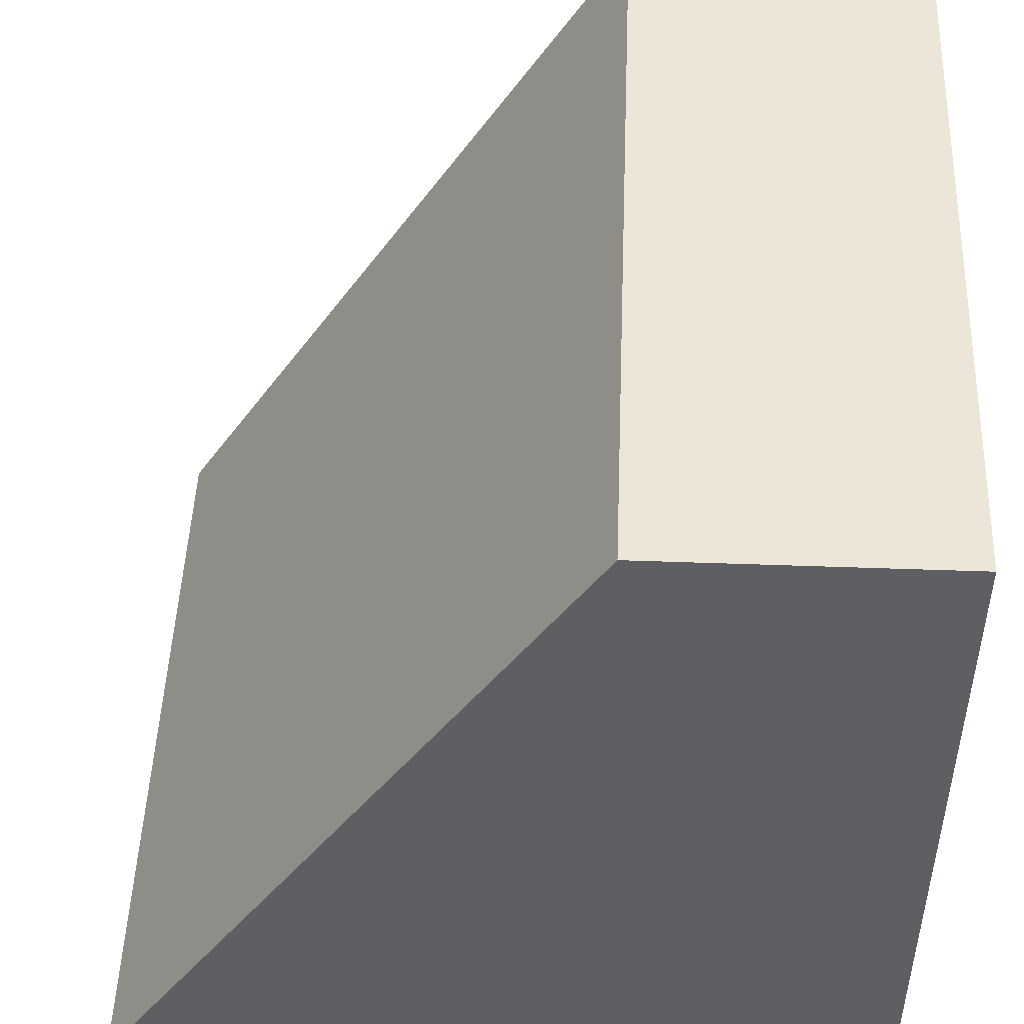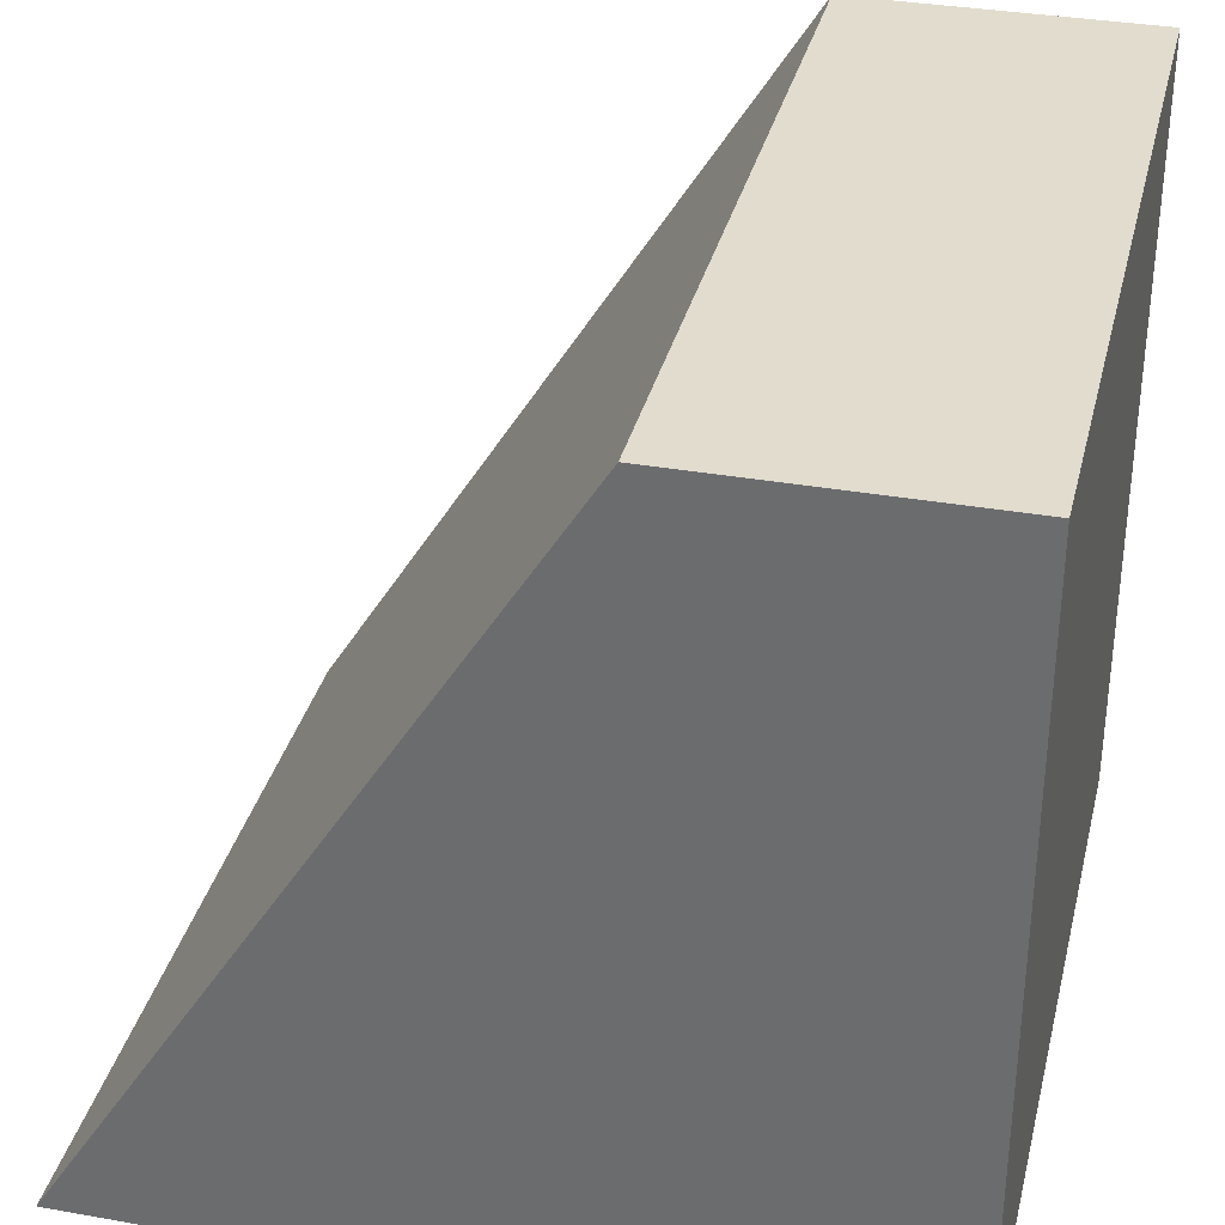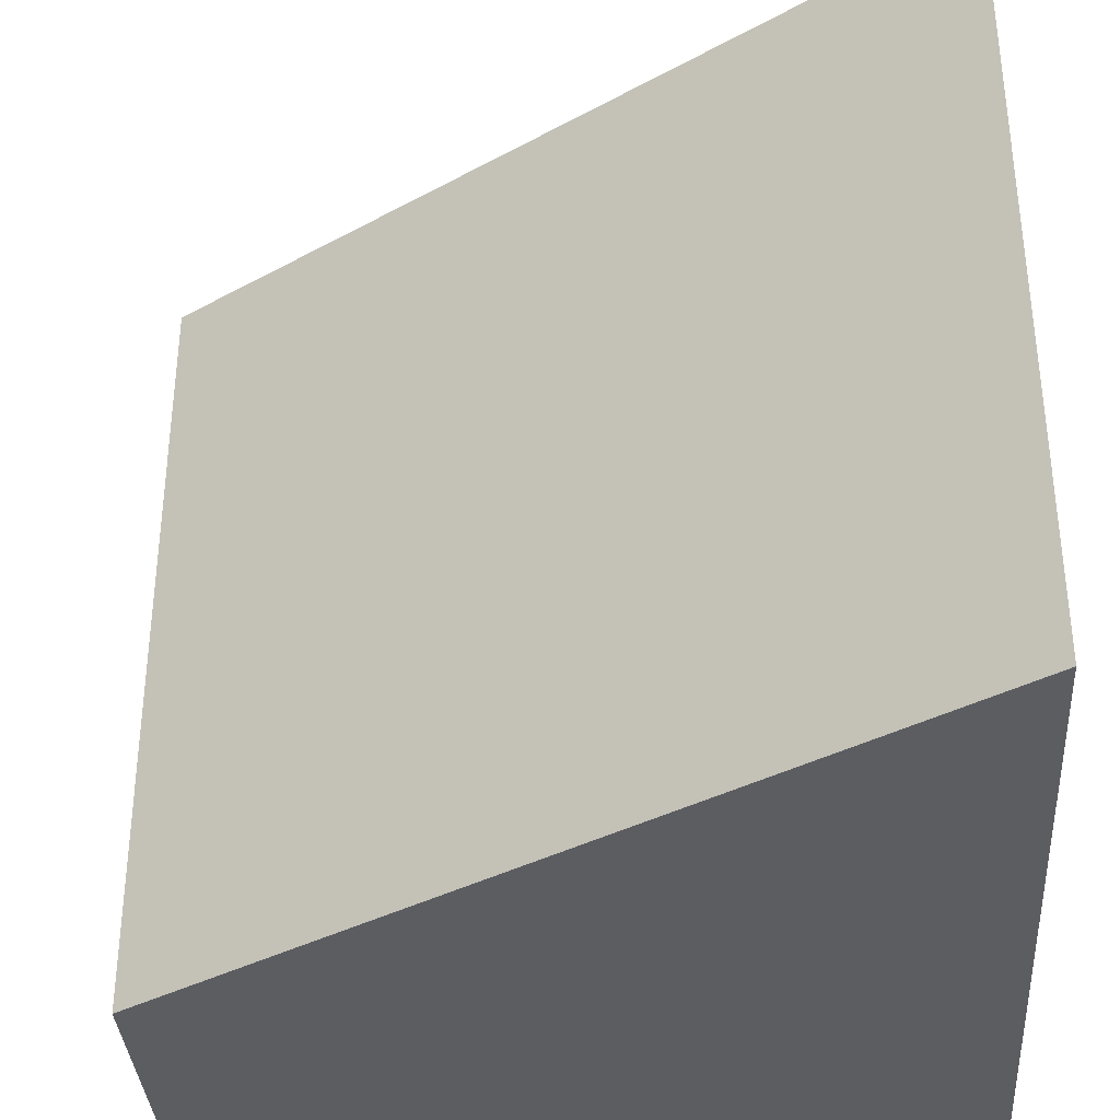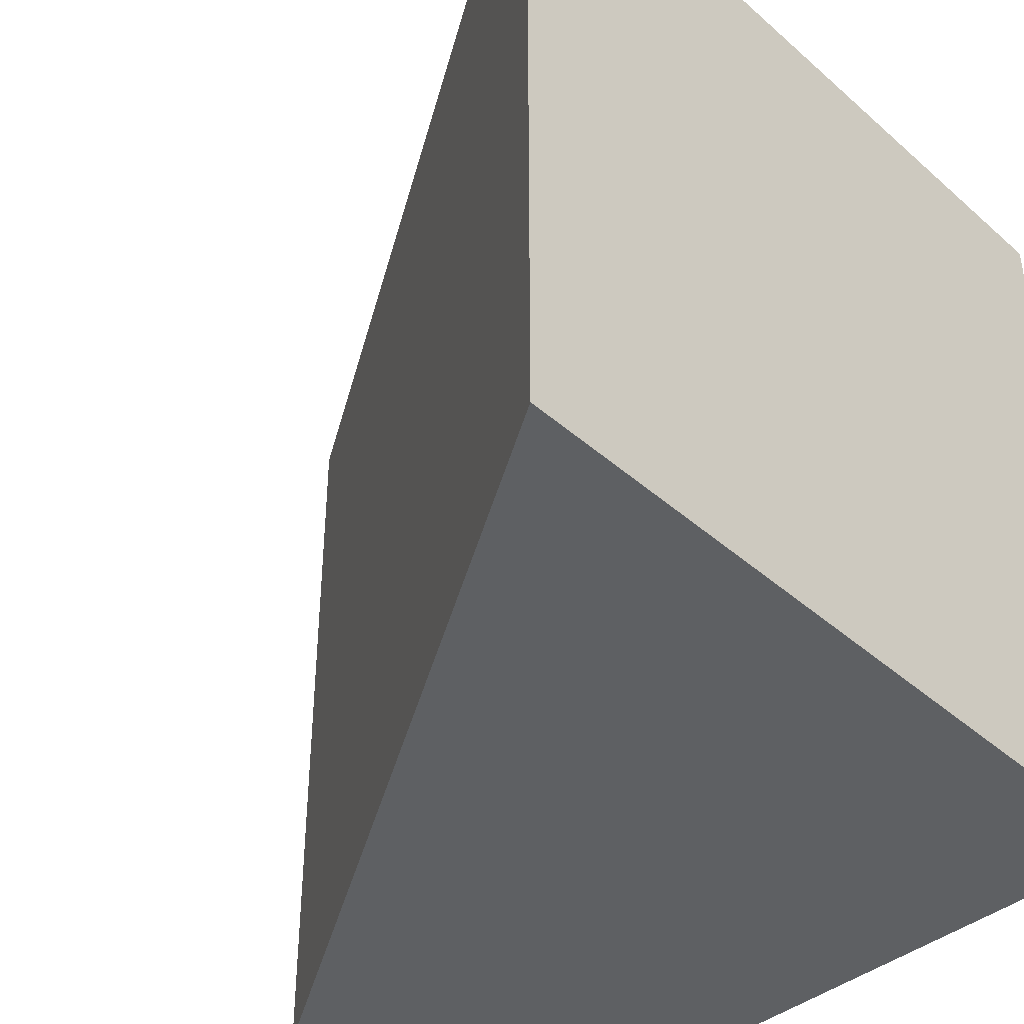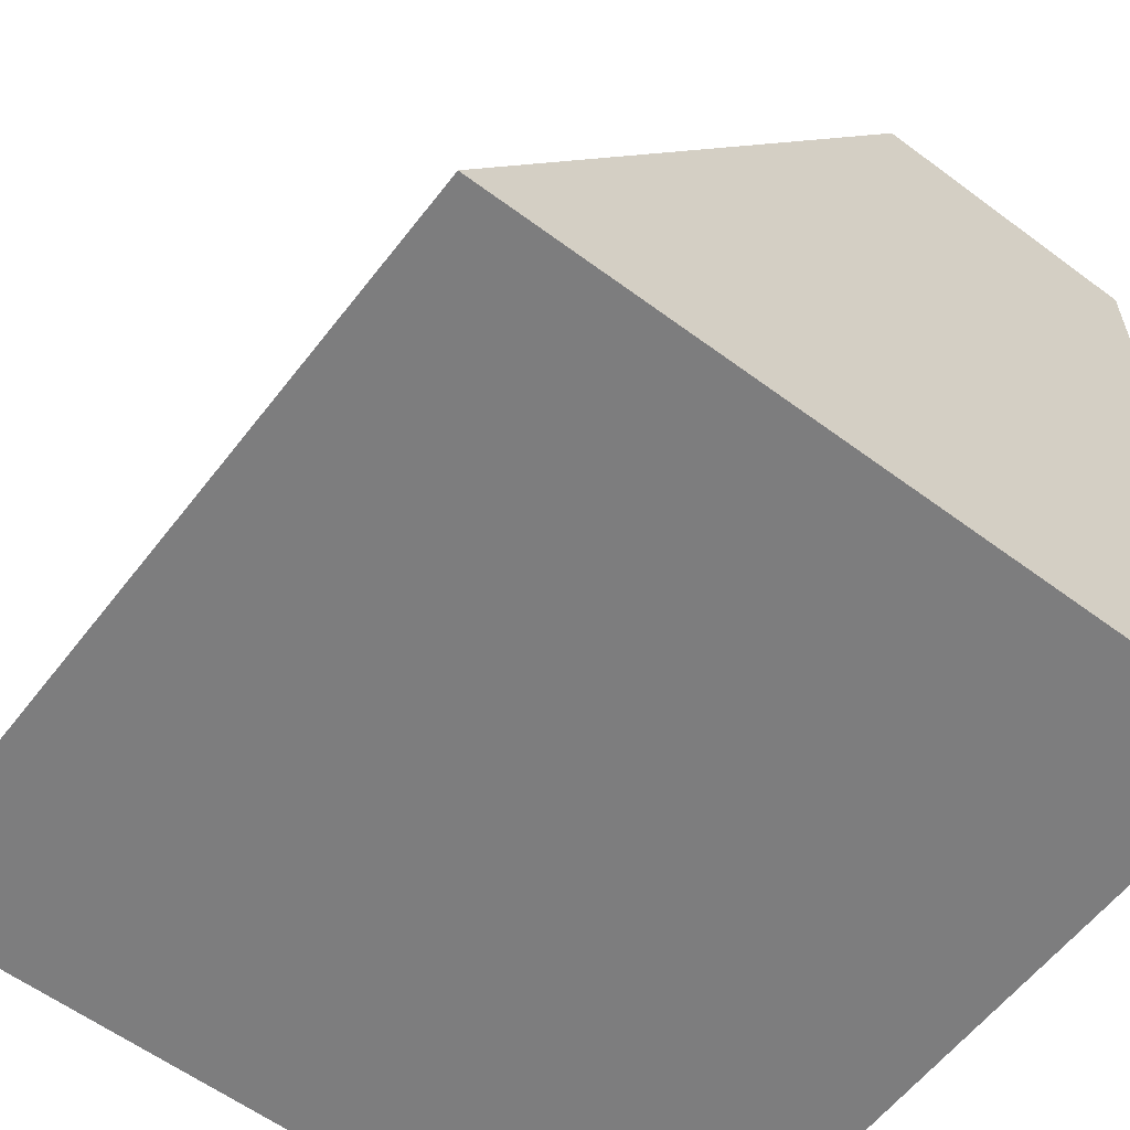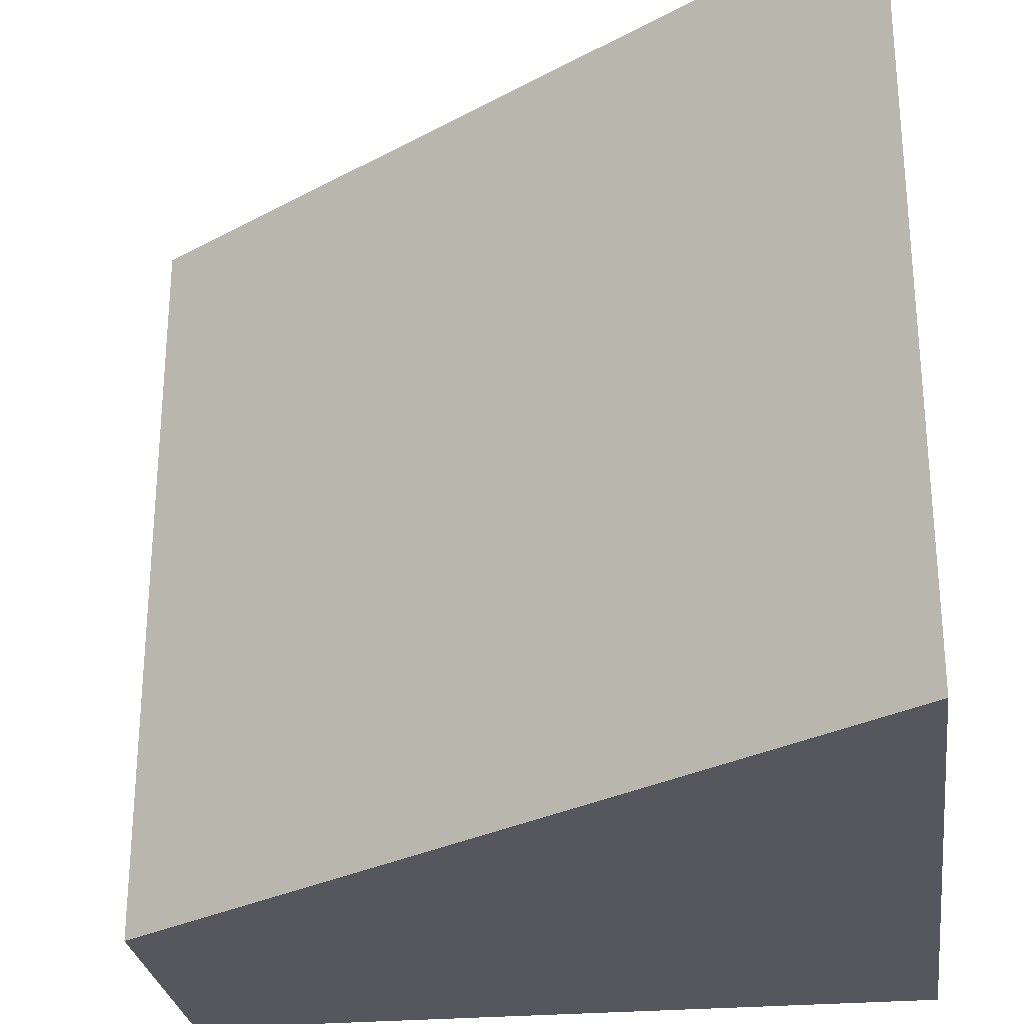
<metadata>
{"format":"obj","ext":"obj","renderer":"f3d","projection":"perspective","resolution":1024,"background":"white","views":[{"elev":48.6,"azim":-177.7,"up":"+Z"},{"elev":34.1,"azim":-166.5,"up":"+Z"},{"elev":-35.7,"azim":93.7,"up":"+Y"},{"elev":-42.1,"azim":133.6,"up":"+Y"},{"elev":-59.1,"azim":142.6,"up":"+Z"},{"elev":-27.6,"azim":97.5,"up":"+Y"}]}
</metadata>
<code>
v  0.9  0.9  0.1
v  0.1  0.9  0.1
v  0.1  0.1  0.1
v  0.9  0.1  0.1
v  0.4  0.9  0.9
v  0.1  0.9  0.9
v  0.1  0.1  0.9
v  0.4  0.1  0.9
f 1 2 3
f 1 3 4
f 5 8 7
f 5 7 6
f 1 5 6
f 1 6 2
f 2 6 7
f 2 7 3
f 3 7 8
f 3 8 4
f 4 8 5
f 4 5 1

</code>
